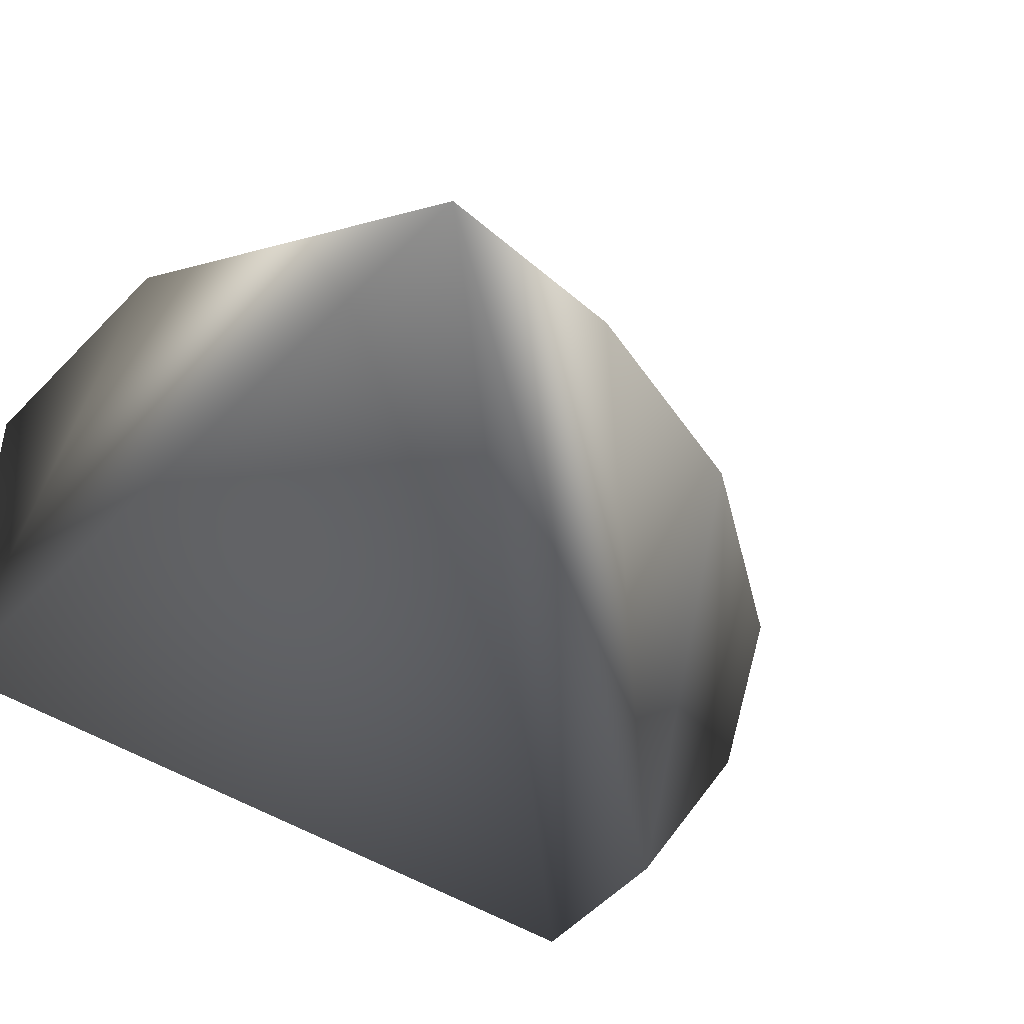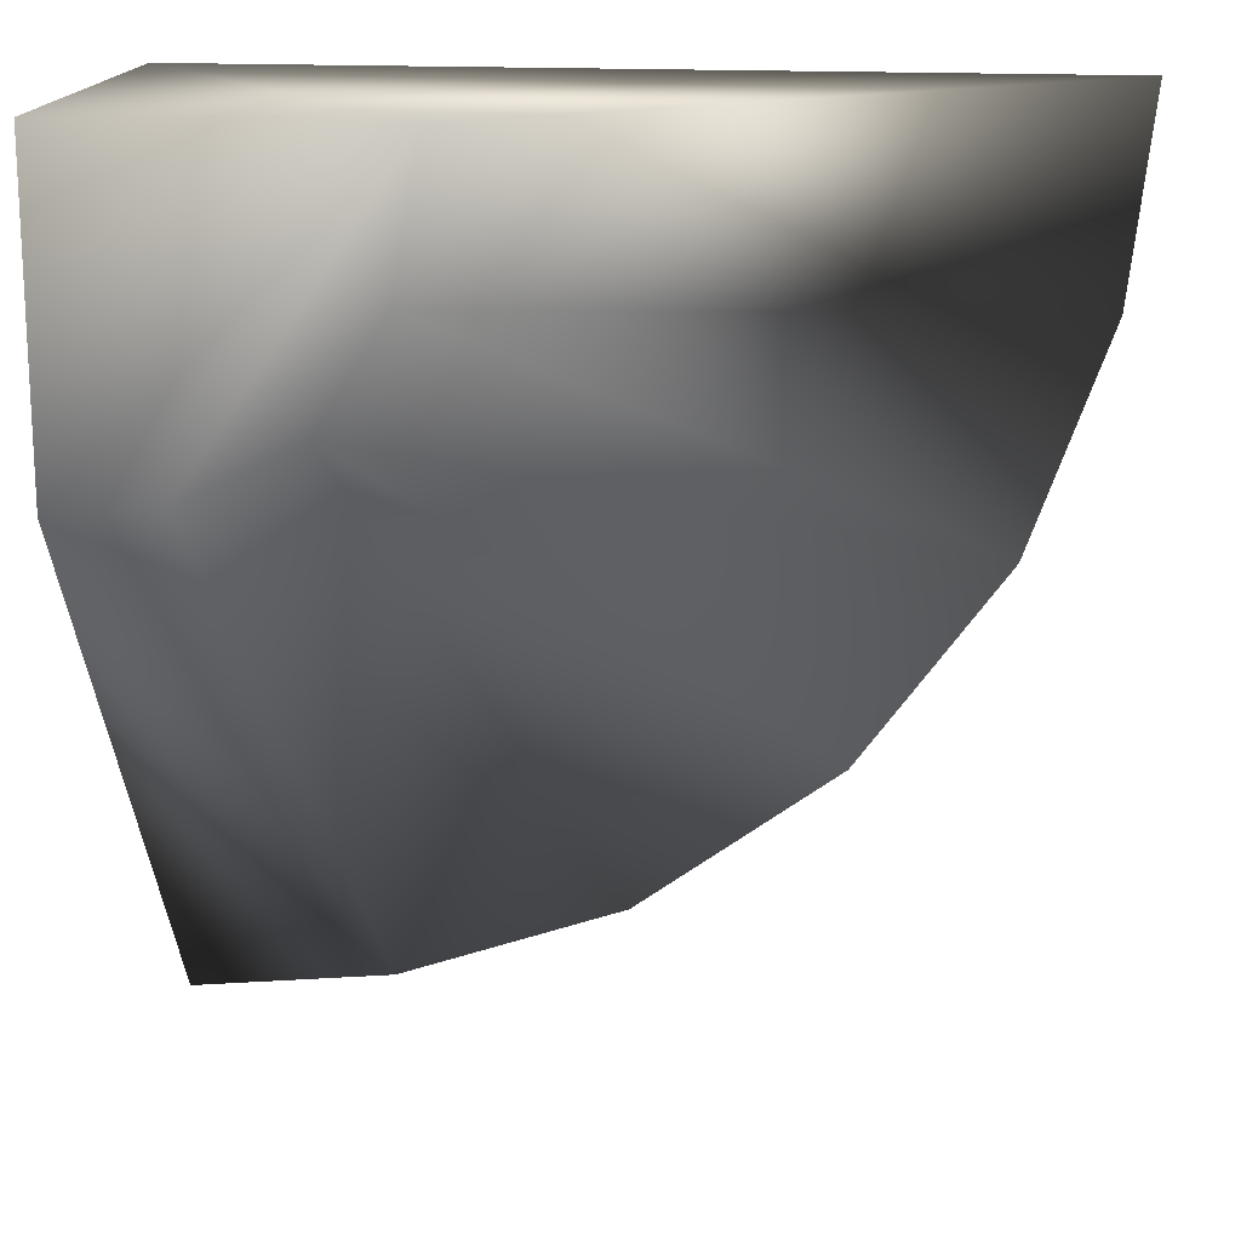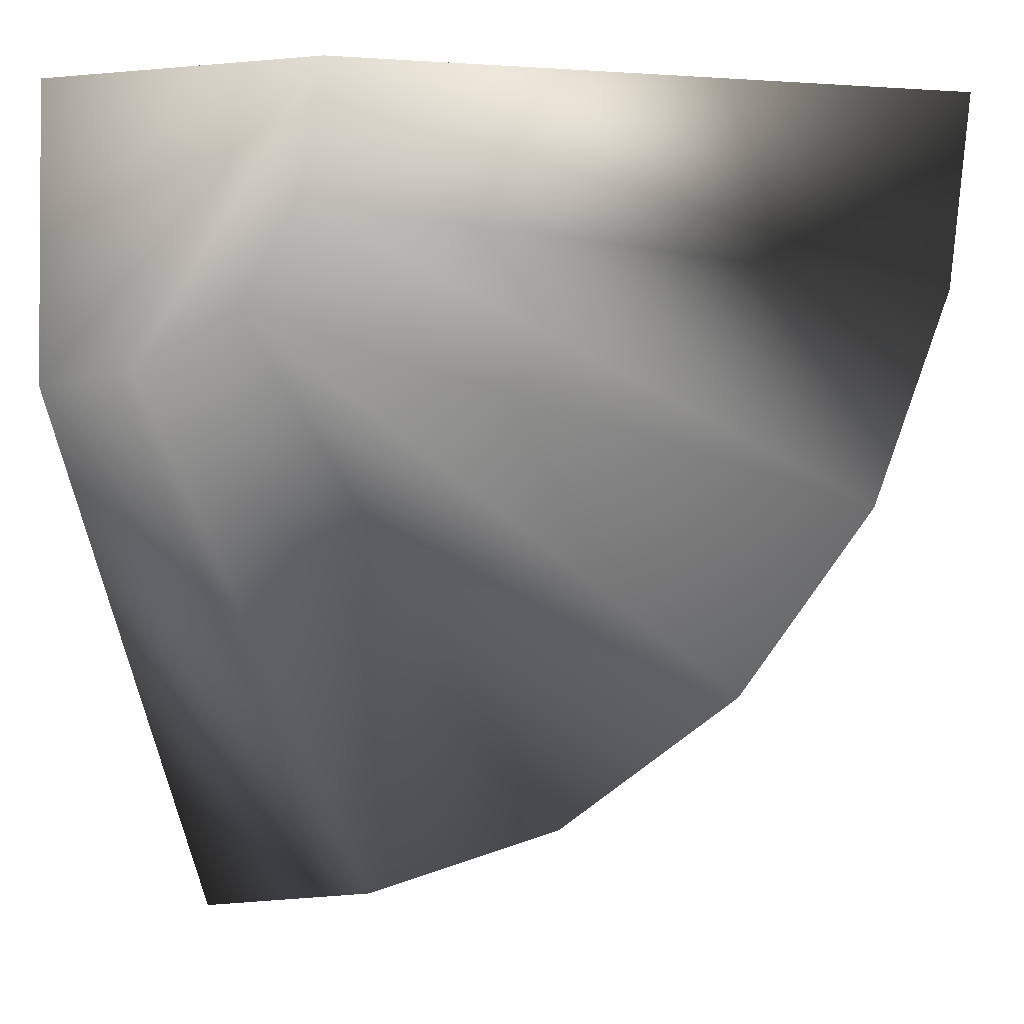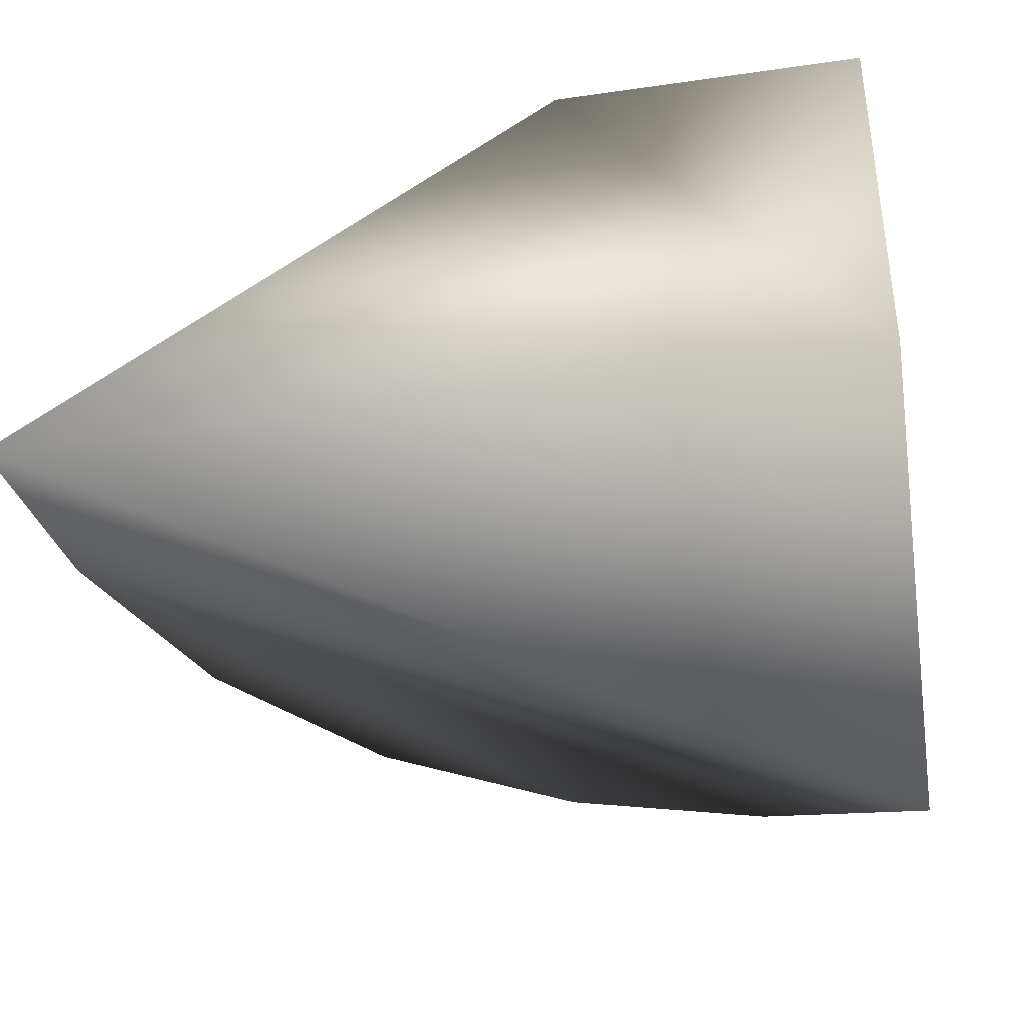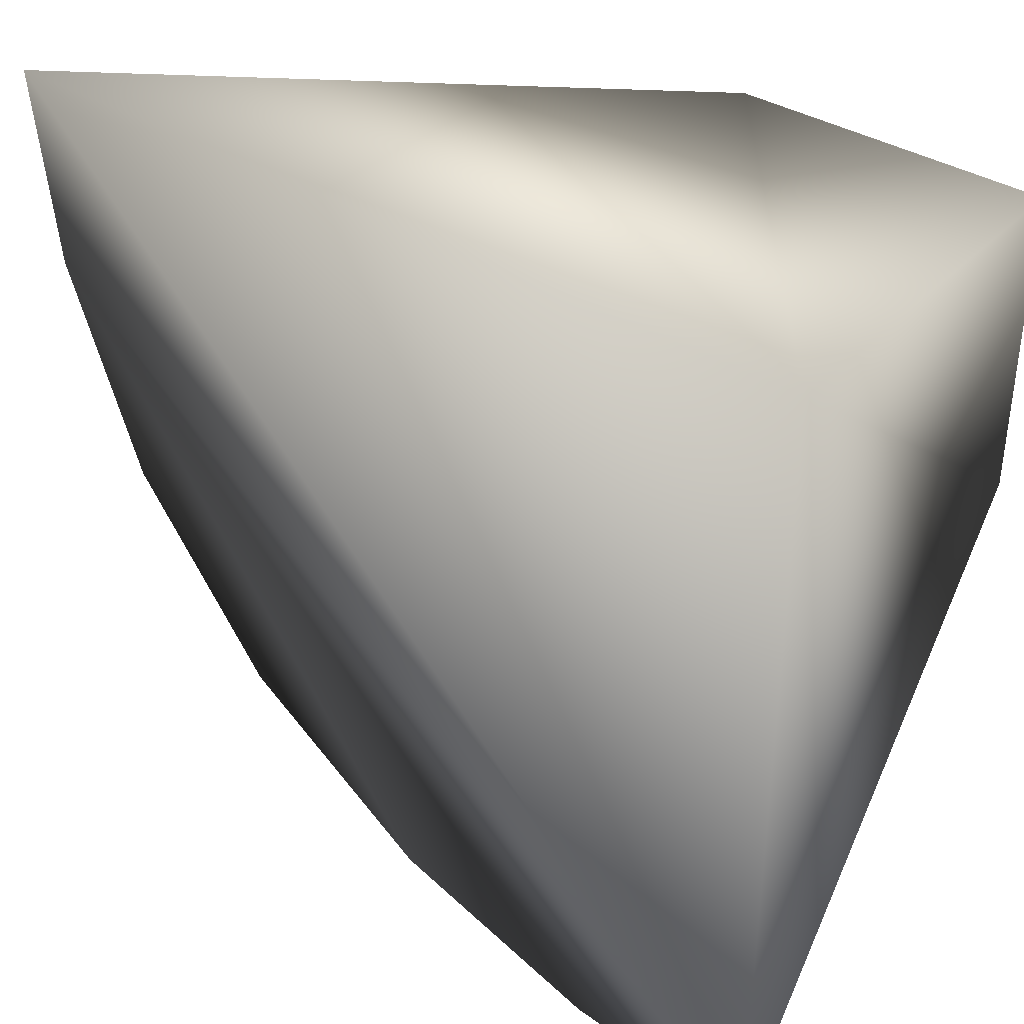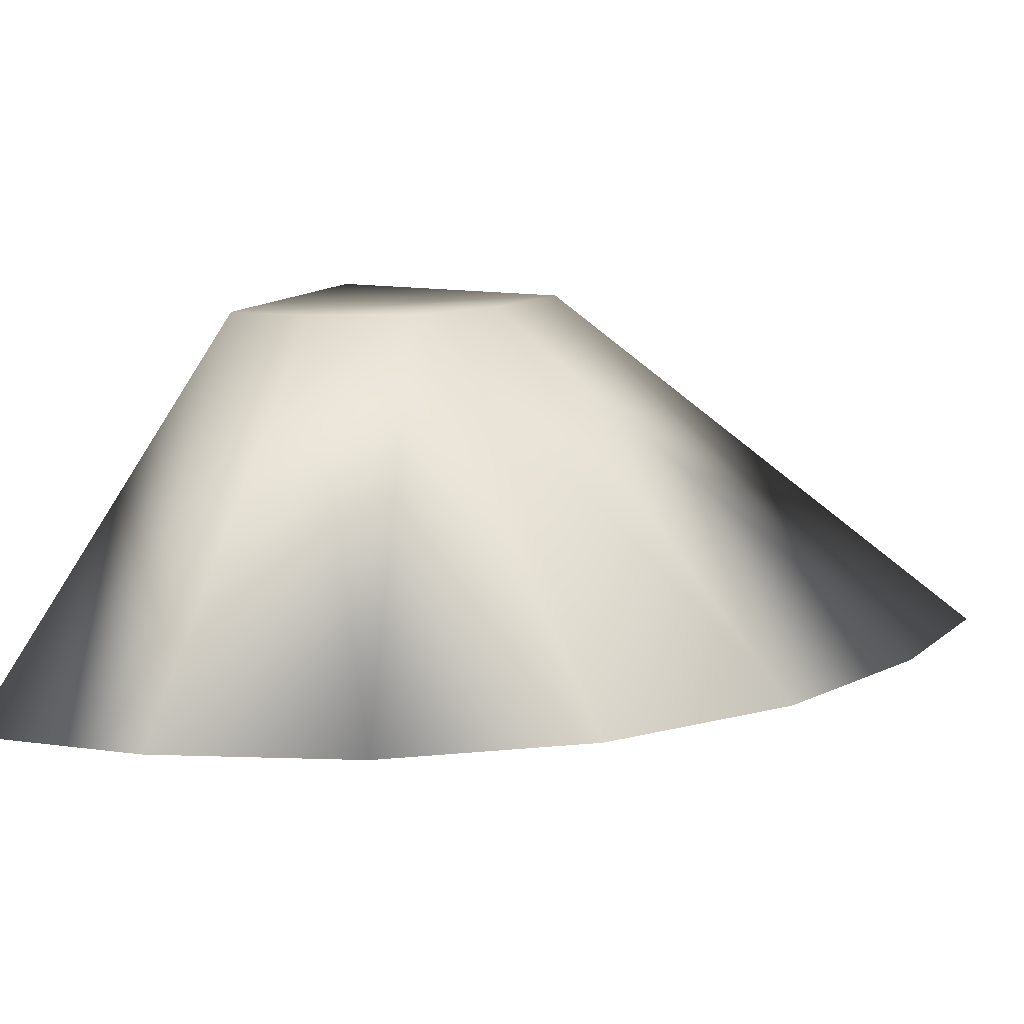
<metadata>
{"format":"obj","ext":"obj","renderer":"f3d","projection":"perspective","resolution":1024,"background":"white","views":[{"elev":-42.2,"azim":139.8,"up":"+Y"},{"elev":16.7,"azim":-173.4,"up":"+Z"},{"elev":-2.2,"azim":-160.4,"up":"+Z"},{"elev":-36.9,"azim":10.4,"up":"+Y"},{"elev":37.7,"azim":38.0,"up":"+Z"},{"elev":12.9,"azim":-156.7,"up":"+Y"}]}
</metadata>
<code>
v 3 2 3
v -2.13 -0.2423 3
v 3 -0.2423 -2.13
v -1.995 -0.2423 1.8
v -1.525 -0.2423 0.4799
v -0.6627 -0.2423 -0.6959
v 0.5162 -0.2423 -1.554
v 1.825 -0.2423 -2.007
v 1.174 1.998 3
v 3 1.998 1.174
v 1.33 1.998 2.176
v 1.711 1.998 1.574
v 2.389 1.998 1.24
v 3 -0.2423 3
f 1 10 9
f 10 13 9
f 9 13 11
f 13 12 11
f 3 8 10
f 10 8 13
f 11 4 9
f 9 4 2
f 11 5 4
f 6 5 12
f 12 5 11
f 12 7 6
f 8 7 13
f 13 7 12
f 1 14 10
f 10 14 3
f 2 14 9
f 9 14 1
f 14 2 3
f 2 4 3
f 3 4 8
f 8 4 7
f 4 5 7
f 7 5 6

</code>
